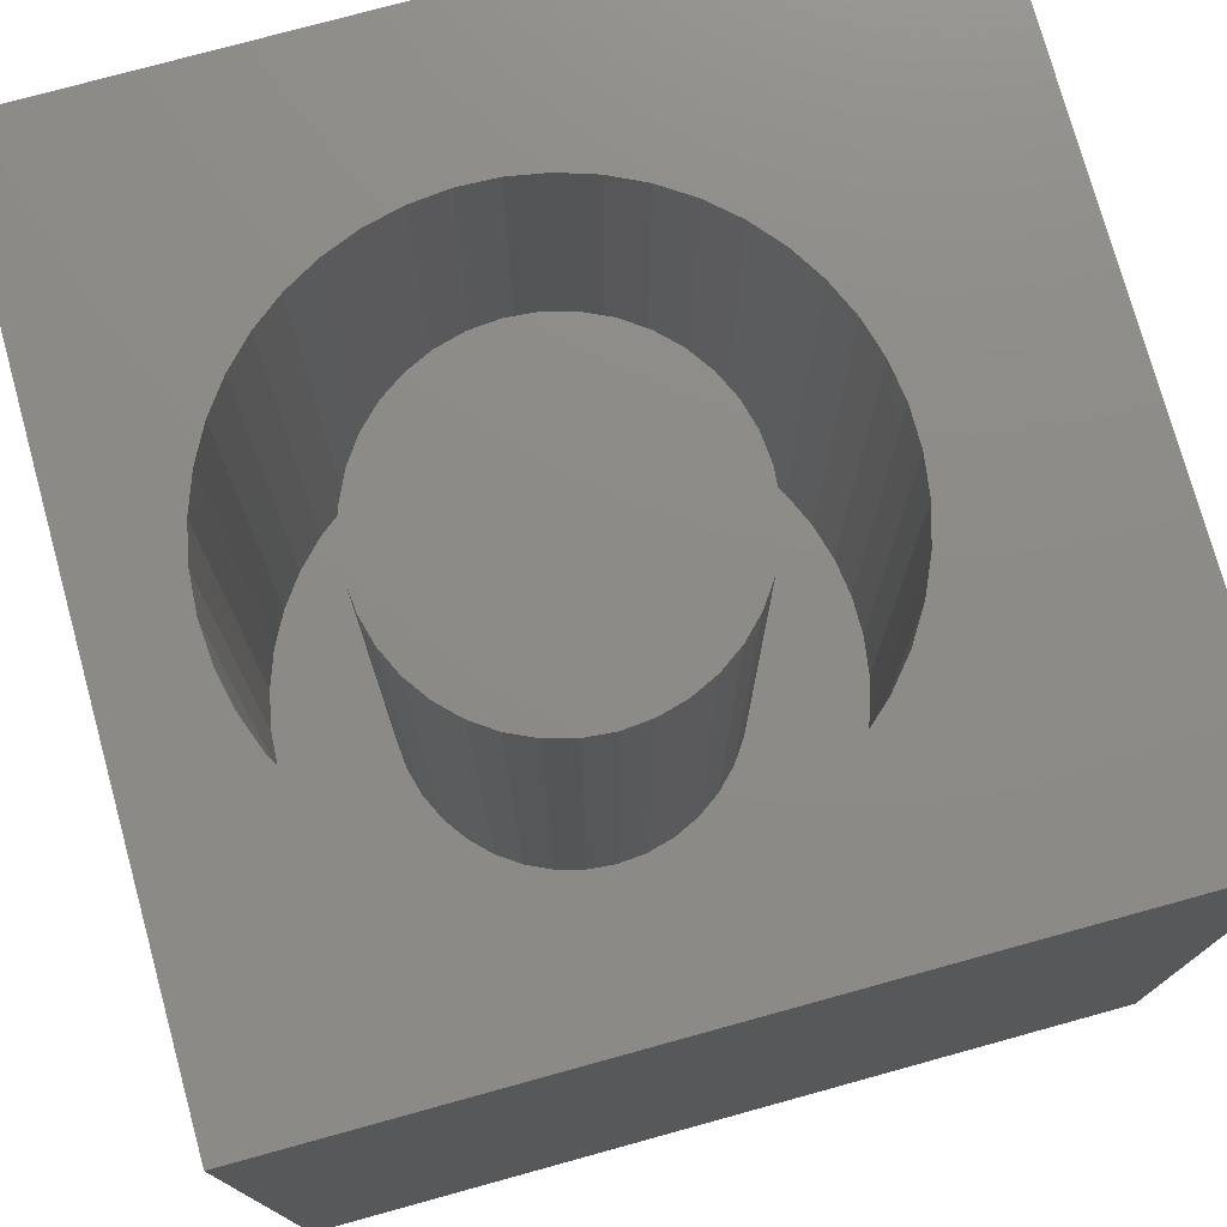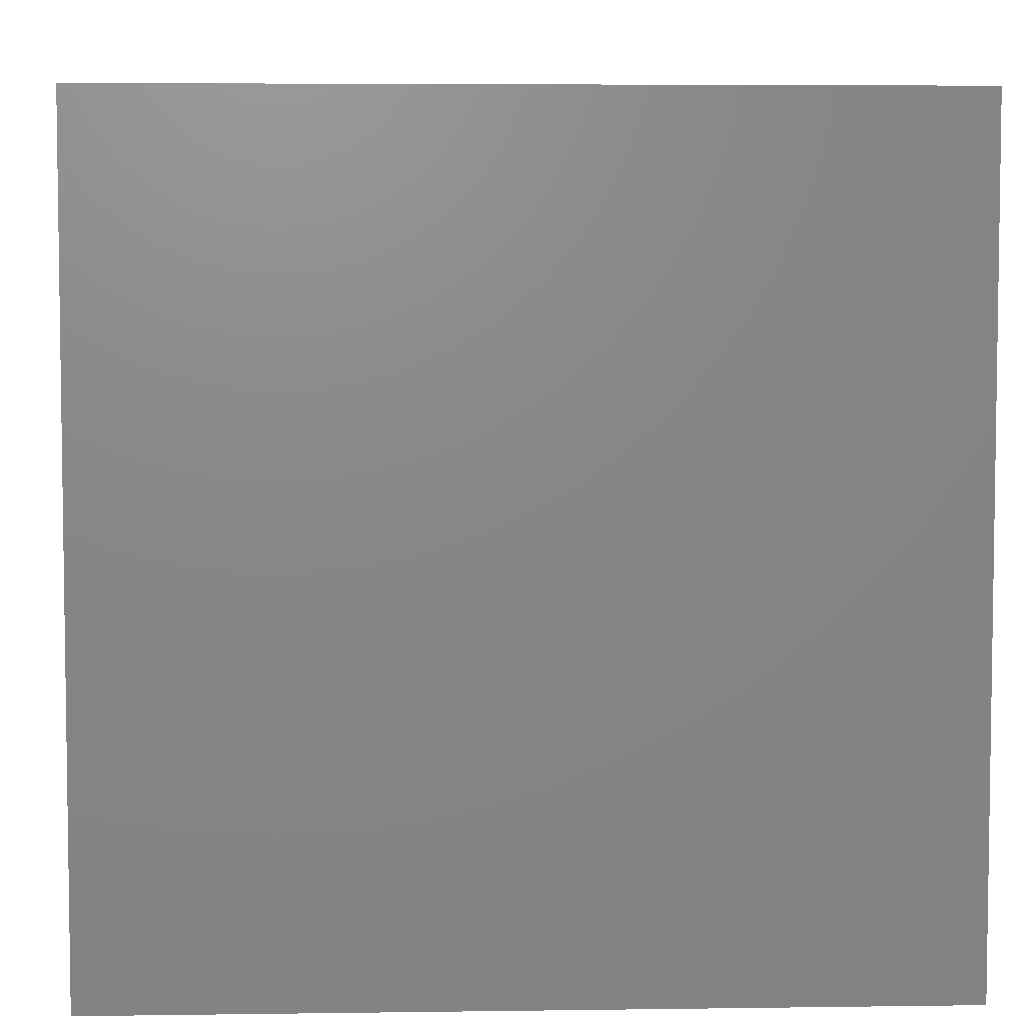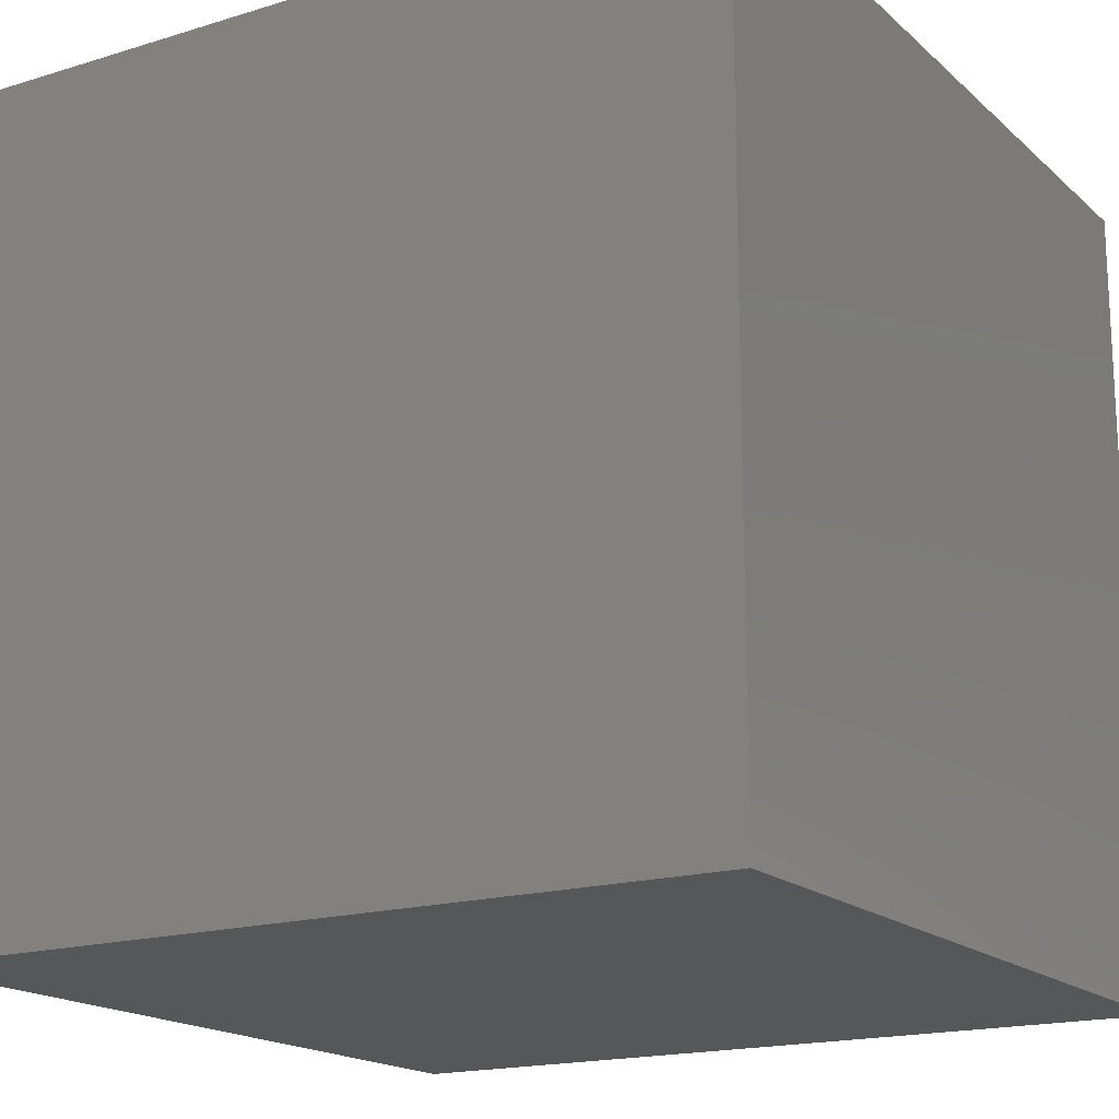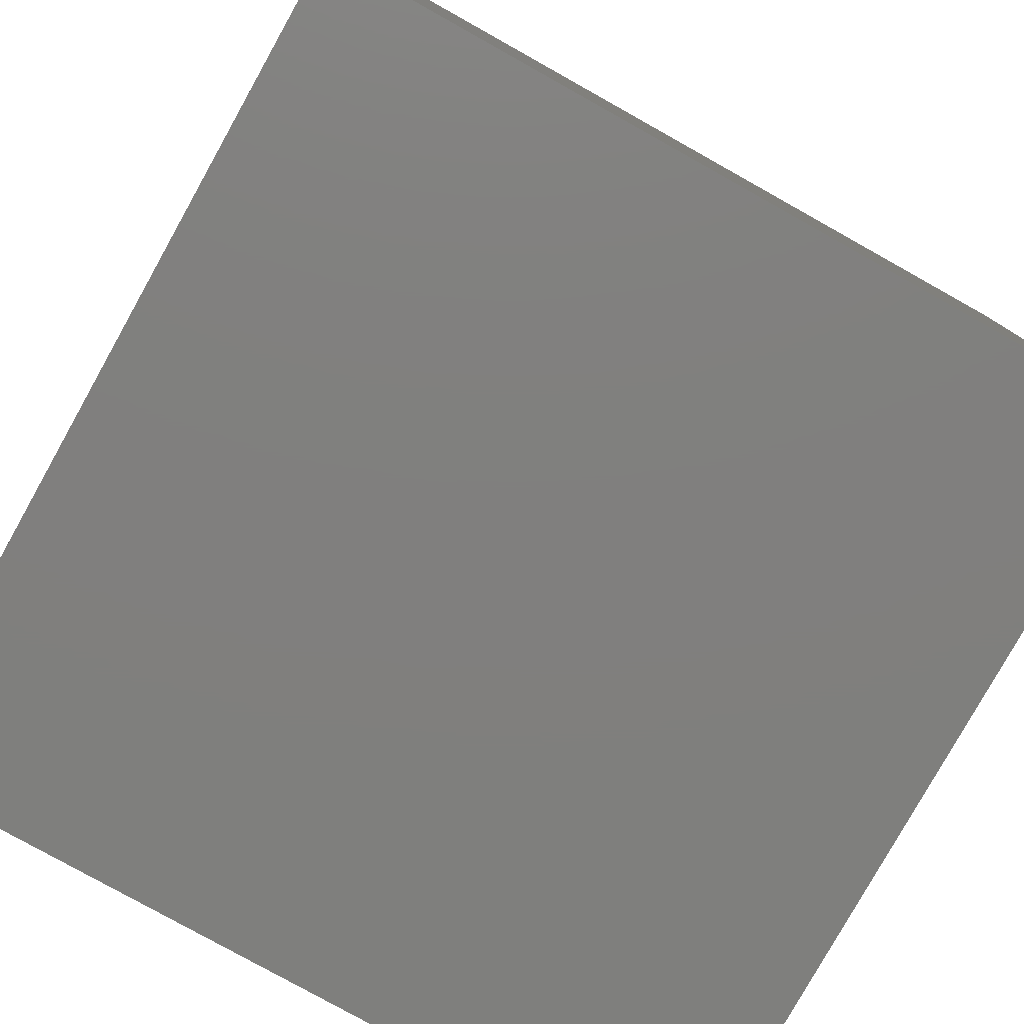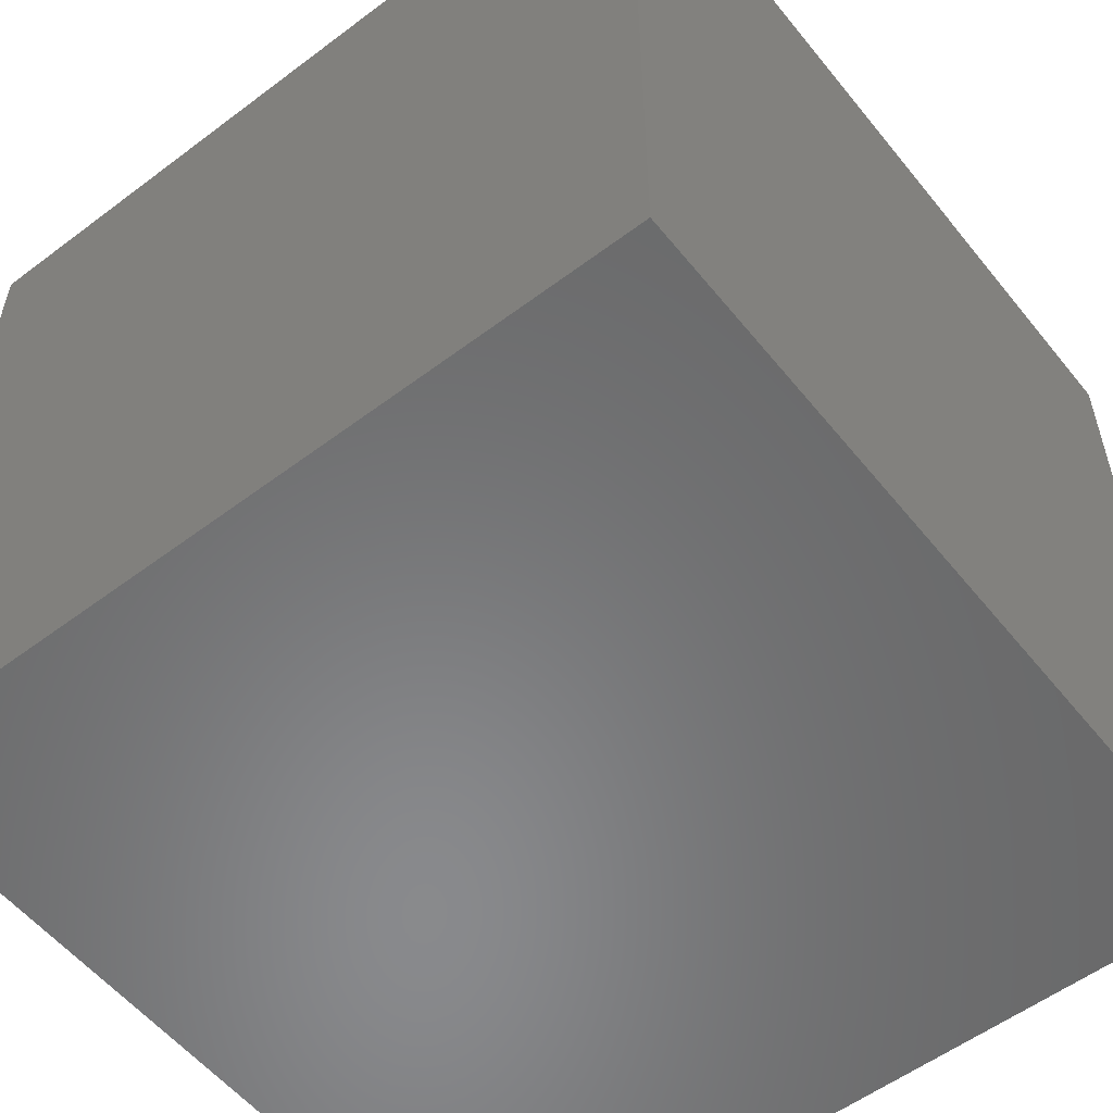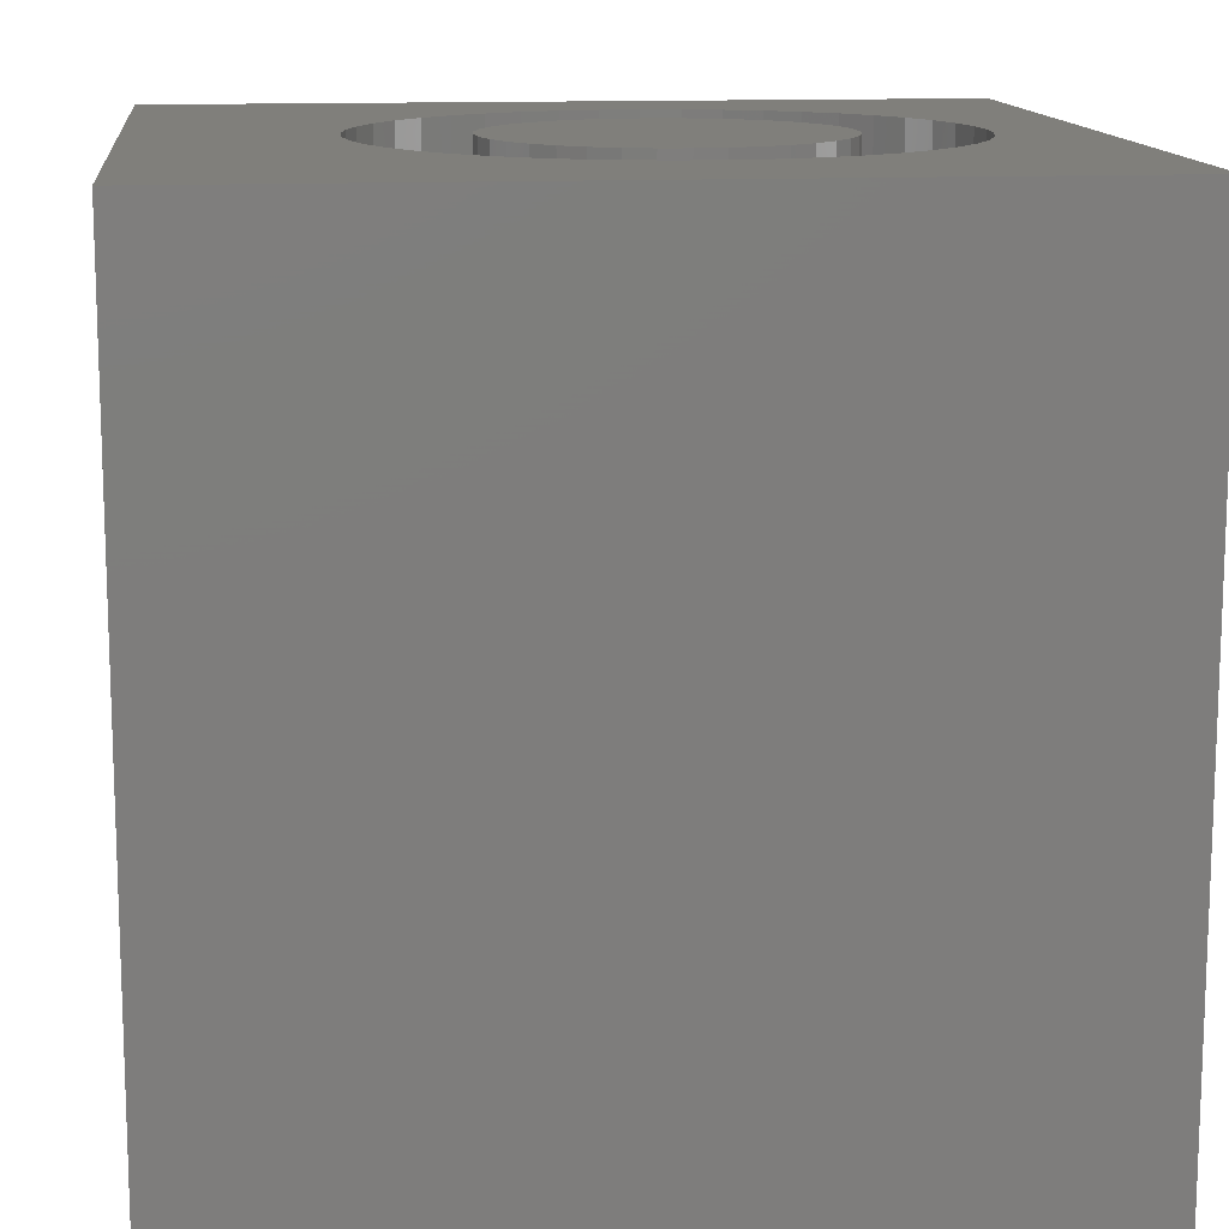
<metadata>
{"format":"stl","ext":"stl","renderer":"f3d","projection":"perspective","resolution":1024,"background":"white","views":[{"elev":76.0,"azim":164.6,"up":"+Z"},{"elev":5.3,"azim":87.5,"up":"+Z"},{"elev":-17.5,"azim":31.3,"up":"+Z"},{"elev":-79.5,"azim":150.8,"up":"+Z"},{"elev":-55.7,"azim":-141.7,"up":"+Z"},{"elev":13.0,"azim":-6.3,"up":"+Z"}]}
</metadata>
<code>
# stl→obj: 170 verts, 336 faces
v 0 10 10
v 0 10 0
v 0 0 10
v 0 0 0
v 10 10 10
v 8.624 6.612 10
v 8.783 6.174 10
v 4.762 2.01 10
v 4.319 2.154 10
v 3.9 8.147 10
v 4.319 8.351 10
v 4.762 8.495 10
v 5.221 8.576 10
v 5.687 8.593 10
v 6.151 8.544 10
v 6.603 8.431 10
v 7.036 8.256 10
v 7.439 8.023 10
v 7.807 7.736 10
v 8.131 7.401 10
v 8.405 7.024 10
v 10 0 10
v 8.783 4.332 10
v 8.624 3.893 10
v 8.88 5.718 10
v 8.913 5.253 10
v 8.88 4.788 10
v 8.405 3.482 10
v 8.131 3.105 10
v 7.807 2.769 10
v 7.439 2.482 10
v 7.036 2.249 10
v 6.603 2.074 10
v 3.9 2.359 10
v 3.513 2.619 10
v 3.167 2.931 10
v 6.151 1.962 10
v 5.687 1.913 10
v 5.221 1.929 10
v 2.302 5.947 10
v 2.43 6.396 10
v 2.62 6.822 10
v 2.867 7.217 10
v 2.867 3.288 10
v 2.62 3.684 10
v 2.43 4.11 10
v 3.167 7.574 10
v 3.513 7.886 10
v 2.302 4.558 10
v 2.237 5.02 10
v 2.237 5.486 10
v 10 10 0
v 10 0 0
v 8.88 4.788 2.938
v 8.913 5.253 2.938
v 8.88 5.718 2.938
v 8.783 6.174 2.938
v 8.624 6.612 2.938
v 8.405 7.024 2.938
v 8.131 7.401 2.938
v 7.807 7.736 2.938
v 7.439 8.023 2.938
v 7.036 8.256 2.938
v 6.603 8.431 2.938
v 6.151 8.544 2.938
v 5.687 8.593 2.938
v 5.221 8.576 2.938
v 4.762 8.495 2.938
v 4.319 8.351 2.938
v 3.9 8.147 2.938
v 3.513 7.886 2.938
v 3.167 7.574 2.938
v 2.867 7.217 2.938
v 2.62 6.822 2.938
v 2.43 6.396 2.938
v 2.302 5.947 2.938
v 2.237 5.486 2.938
v 2.237 5.02 2.938
v 2.302 4.558 2.938
v 2.43 4.11 2.938
v 2.62 3.684 2.938
v 2.867 3.288 2.938
v 3.167 2.931 2.938
v 3.513 2.619 2.938
v 3.9 2.359 2.938
v 4.319 2.154 2.938
v 4.762 2.01 2.938
v 5.221 1.929 2.938
v 5.687 1.913 2.938
v 6.151 1.962 2.938
v 6.603 2.074 2.938
v 7.036 2.249 2.938
v 7.439 2.482 2.938
v 7.807 2.769 2.938
v 8.131 3.105 2.938
v 8.405 3.482 2.938
v 8.624 3.893 2.938
v 8.783 4.332 2.938
v 7.298 4.255 2.938
v 7.445 4.57 2.938
v 7.535 4.906 2.938
v 7.565 5.253 2.938
v 7.535 5.599 2.938
v 5.571 7.247 2.938
v 5.224 7.217 2.938
v 4.889 7.127 2.938
v 4.573 6.98 2.938
v 4.289 6.781 2.938
v 6.853 6.781 2.938
v 6.568 6.98 2.938
v 6.253 7.127 2.938
v 5.917 7.217 2.938
v 7.445 5.935 2.938
v 7.298 6.25 2.938
v 7.099 6.535 2.938
v 3.606 5.599 2.938
v 3.576 5.253 2.938
v 3.606 4.906 2.938
v 3.696 4.57 2.938
v 3.843 4.255 2.938
v 4.043 6.535 2.938
v 3.843 6.25 2.938
v 3.696 5.935 2.938
v 6.253 3.378 2.938
v 6.568 3.525 2.938
v 6.853 3.725 2.938
v 7.099 3.971 2.938
v 4.889 3.378 2.938
v 5.224 3.288 2.938
v 5.571 3.258 2.938
v 5.917 3.288 2.938
v 4.043 3.971 2.938
v 4.289 3.725 2.938
v 4.573 3.525 2.938
v 7.565 5.253 10
v 7.535 4.906 10
v 7.445 4.57 10
v 7.298 4.255 10
v 7.099 3.971 10
v 6.853 3.725 10
v 6.568 3.525 10
v 6.253 3.378 10
v 5.917 3.288 10
v 5.571 3.258 10
v 5.224 3.288 10
v 4.889 3.378 10
v 4.573 3.525 10
v 4.289 3.725 10
v 4.043 3.971 10
v 3.843 4.255 10
v 3.696 4.57 10
v 3.606 4.906 10
v 3.576 5.253 10
v 3.606 5.599 10
v 3.696 5.935 10
v 3.843 6.25 10
v 4.043 6.535 10
v 4.289 6.781 10
v 4.573 6.98 10
v 4.889 7.127 10
v 5.224 7.217 10
v 5.571 7.247 10
v 5.917 7.217 10
v 6.253 7.127 10
v 6.568 6.98 10
v 6.853 6.781 10
v 7.099 6.535 10
v 7.298 6.25 10
v 7.445 5.935 10
v 7.535 5.599 10
f 1 2 3
f 3 2 4
f 5 6 7
f 8 9 3
f 10 11 1
f 1 11 12
f 1 12 5
f 5 12 13
f 13 14 5
f 5 14 15
f 5 15 16
f 16 17 5
f 5 17 18
f 5 18 19
f 19 20 5
f 5 20 21
f 5 21 6
f 22 23 24
f 7 25 5
f 5 25 26
f 5 26 22
f 22 26 27
f 22 27 23
f 24 28 22
f 22 28 29
f 22 29 30
f 30 31 22
f 22 31 32
f 22 32 33
f 9 34 3
f 3 34 35
f 3 35 36
f 33 37 22
f 22 37 38
f 22 38 3
f 3 38 39
f 3 39 8
f 40 41 1
f 1 41 42
f 1 42 43
f 36 44 3
f 3 44 45
f 3 45 46
f 43 47 1
f 1 47 48
f 1 48 10
f 46 49 3
f 3 49 50
f 3 50 1
f 1 50 51
f 1 51 40
f 52 5 53
f 53 5 22
f 2 52 4
f 4 52 53
f 5 52 1
f 1 52 2
f 53 22 4
f 4 22 3
f 54 26 55
f 55 26 25
f 55 25 56
f 56 25 7
f 56 7 57
f 57 7 6
f 57 6 58
f 58 6 21
f 58 21 59
f 59 21 20
f 59 20 60
f 60 20 19
f 60 19 61
f 61 19 18
f 61 18 62
f 62 18 17
f 62 17 63
f 63 17 16
f 63 16 64
f 64 16 15
f 64 15 65
f 65 15 14
f 65 14 66
f 66 14 13
f 66 13 67
f 67 13 12
f 67 12 68
f 68 12 11
f 68 11 69
f 69 11 10
f 69 10 70
f 70 10 48
f 70 48 71
f 71 48 47
f 71 47 72
f 72 47 43
f 72 43 73
f 73 43 42
f 73 42 74
f 74 42 41
f 74 41 75
f 75 41 40
f 75 40 76
f 76 40 51
f 76 51 77
f 77 51 50
f 77 50 78
f 78 50 49
f 78 49 79
f 79 49 46
f 79 46 80
f 80 46 45
f 80 45 81
f 81 45 44
f 81 44 82
f 82 44 36
f 82 36 83
f 83 36 35
f 83 35 84
f 84 35 34
f 84 34 85
f 85 34 9
f 85 9 86
f 86 9 8
f 86 8 87
f 87 8 39
f 87 39 88
f 88 39 38
f 88 38 89
f 89 38 37
f 89 37 90
f 90 37 33
f 90 33 91
f 91 33 32
f 91 32 92
f 92 32 31
f 92 31 93
f 93 31 30
f 93 30 94
f 94 30 29
f 94 29 95
f 95 29 28
f 95 28 96
f 96 28 24
f 96 24 97
f 97 24 23
f 97 23 98
f 98 23 27
f 98 27 54
f 54 27 26
f 99 97 100
f 100 97 98
f 100 98 101
f 101 98 54
f 101 54 102
f 102 54 55
f 102 55 103
f 104 67 105
f 105 67 68
f 105 68 106
f 106 68 69
f 106 69 107
f 107 69 70
f 107 70 108
f 109 62 110
f 110 62 63
f 110 63 111
f 111 63 64
f 111 64 112
f 112 64 65
f 112 65 104
f 104 65 66
f 104 66 67
f 55 56 103
f 103 56 57
f 103 57 113
f 113 57 58
f 113 58 114
f 114 58 59
f 114 59 115
f 115 59 60
f 115 60 109
f 109 60 61
f 109 61 62
f 116 77 117
f 117 77 78
f 117 78 118
f 118 78 79
f 118 79 119
f 119 79 80
f 119 80 120
f 70 71 108
f 108 71 72
f 108 72 121
f 121 72 73
f 121 73 122
f 122 73 74
f 122 74 123
f 123 74 75
f 123 75 116
f 116 75 76
f 116 76 77
f 124 92 125
f 125 92 93
f 125 93 126
f 126 93 94
f 126 94 127
f 127 94 95
f 127 95 99
f 99 95 96
f 99 96 97
f 128 87 129
f 129 87 88
f 129 88 130
f 130 88 89
f 130 89 131
f 131 89 90
f 131 90 124
f 124 90 91
f 124 91 92
f 80 81 120
f 120 81 82
f 120 82 132
f 132 82 83
f 132 83 133
f 133 83 84
f 133 84 134
f 134 84 85
f 134 85 128
f 128 85 86
f 128 86 87
f 103 135 102
f 102 135 136
f 102 136 101
f 101 136 137
f 101 137 100
f 100 137 138
f 100 138 99
f 99 138 139
f 99 139 127
f 127 139 140
f 127 140 126
f 126 140 141
f 126 141 125
f 125 141 142
f 125 142 124
f 124 142 143
f 124 143 131
f 131 143 144
f 131 144 130
f 130 144 145
f 130 145 129
f 129 145 146
f 129 146 128
f 128 146 147
f 128 147 134
f 134 147 148
f 134 148 133
f 133 148 149
f 133 149 132
f 132 149 150
f 132 150 120
f 120 150 151
f 120 151 119
f 119 151 152
f 119 152 118
f 118 152 153
f 118 153 117
f 117 153 154
f 117 154 116
f 116 154 155
f 116 155 123
f 123 155 156
f 123 156 122
f 122 156 157
f 122 157 121
f 121 157 158
f 121 158 108
f 108 158 159
f 108 159 107
f 107 159 160
f 107 160 106
f 106 160 161
f 106 161 105
f 105 161 162
f 105 162 104
f 104 162 163
f 104 163 112
f 112 163 164
f 112 164 111
f 111 164 165
f 111 165 110
f 110 165 166
f 110 166 109
f 109 166 167
f 109 167 115
f 115 167 168
f 115 168 114
f 114 168 169
f 114 169 113
f 113 169 170
f 113 170 103
f 103 170 135
f 164 163 162
f 142 162 143
f 143 162 144
f 136 135 162
f 162 135 170
f 170 169 162
f 162 169 168
f 162 168 167
f 161 146 162
f 162 146 145
f 162 145 144
f 139 138 162
f 162 138 137
f 162 137 136
f 167 166 162
f 162 166 165
f 162 165 164
f 161 160 146
f 146 160 159
f 146 159 158
f 152 155 153
f 153 155 154
f 152 151 155
f 155 151 150
f 155 150 149
f 142 141 162
f 162 141 140
f 162 140 139
f 158 157 146
f 146 157 156
f 146 156 155
f 149 148 155
f 155 148 147
f 155 147 146

</code>
